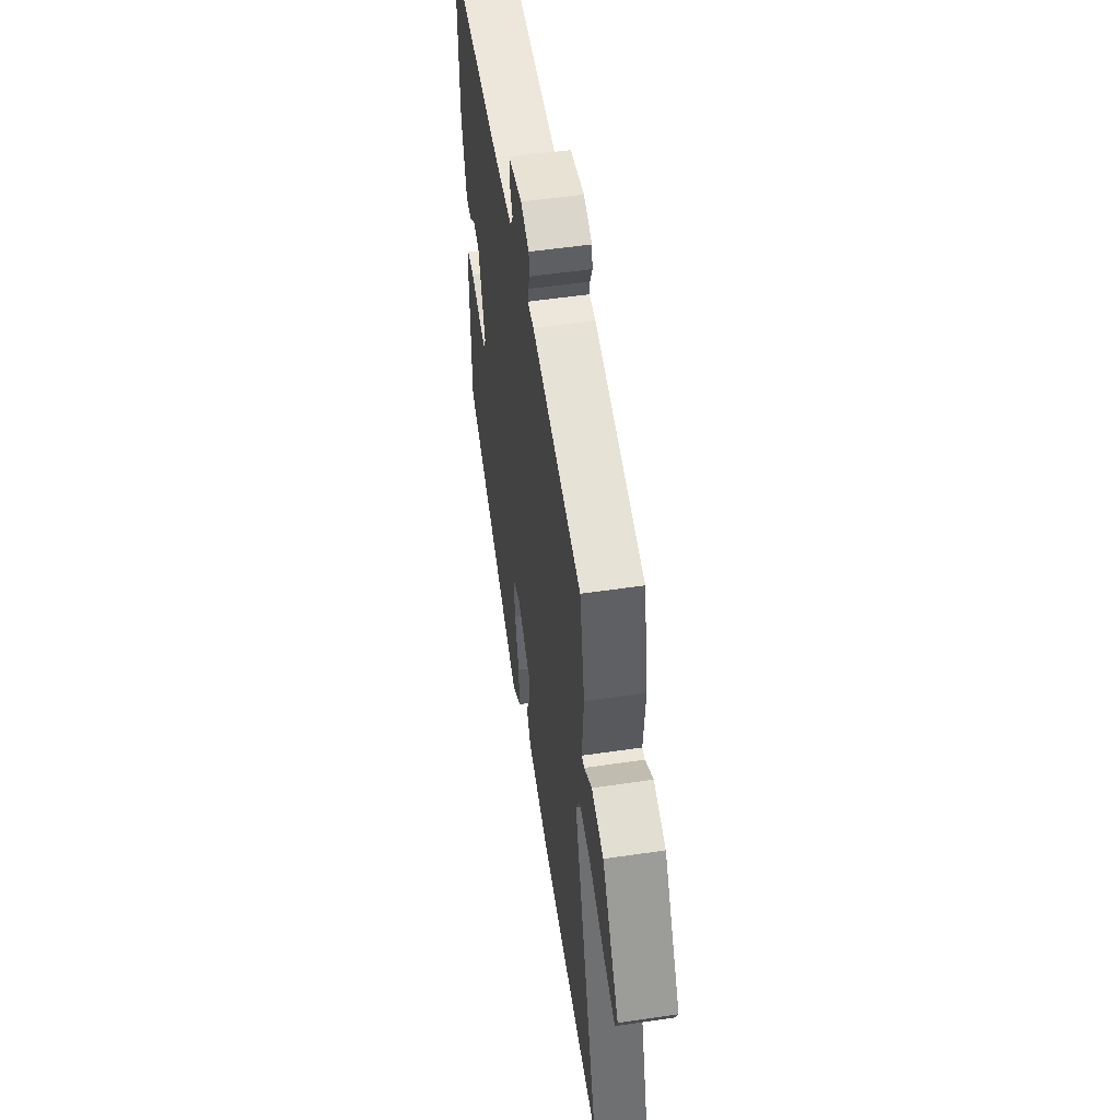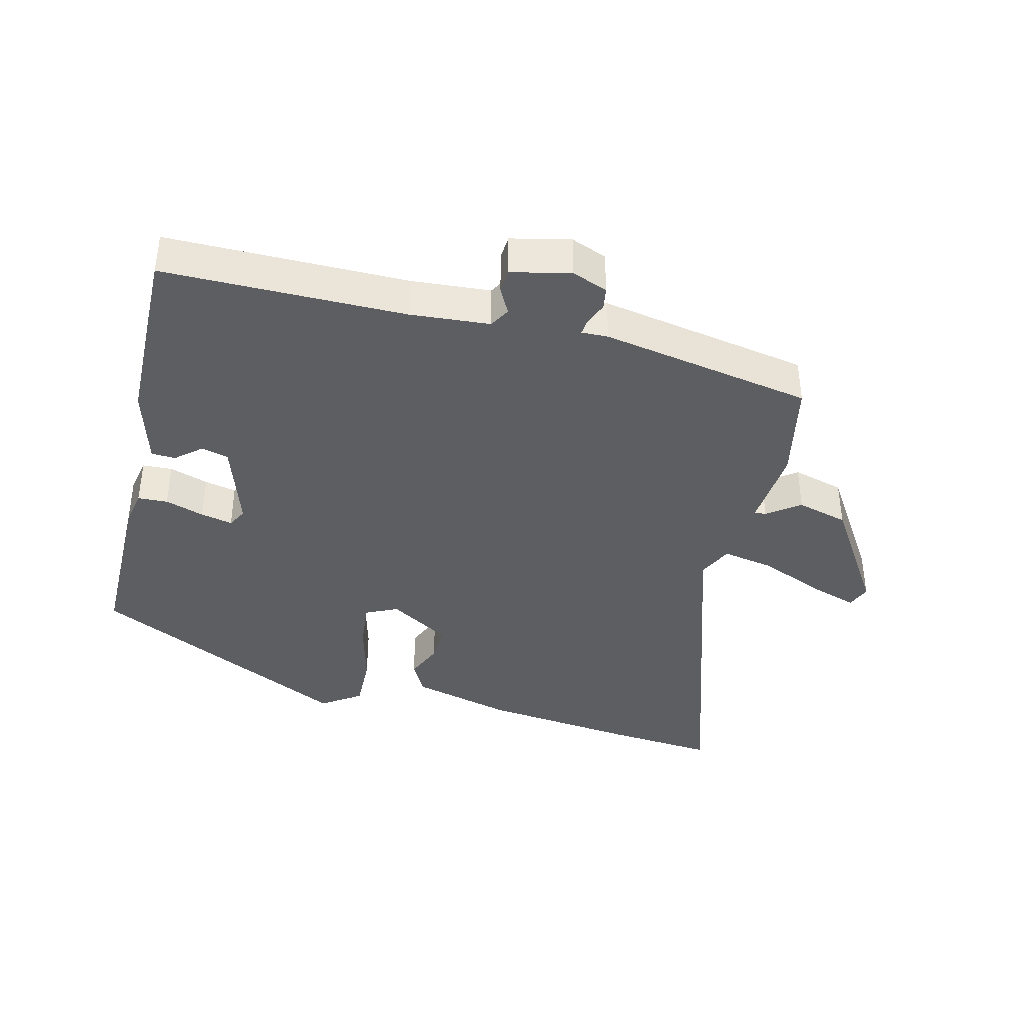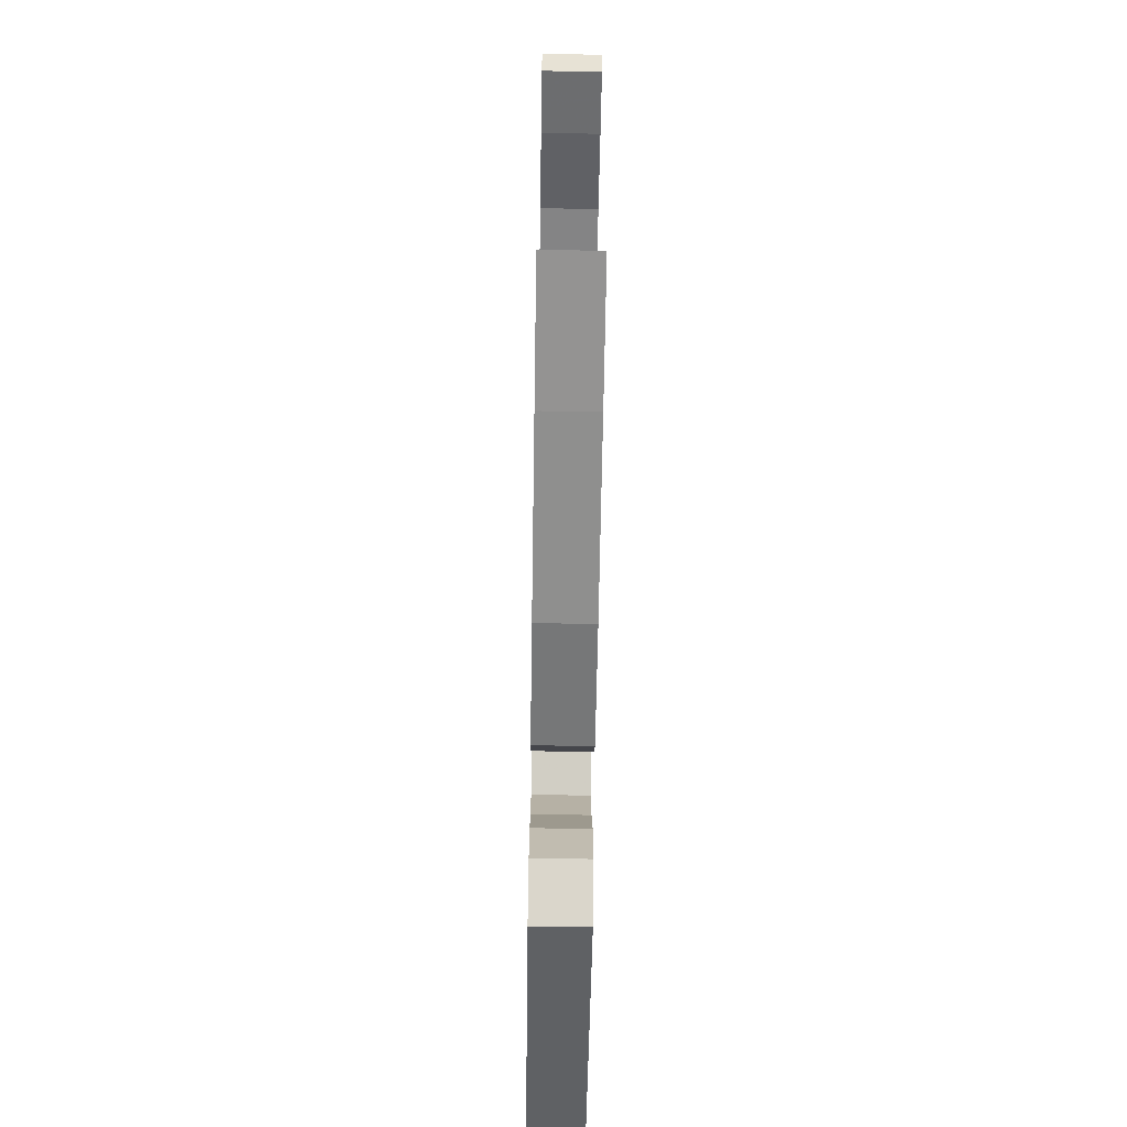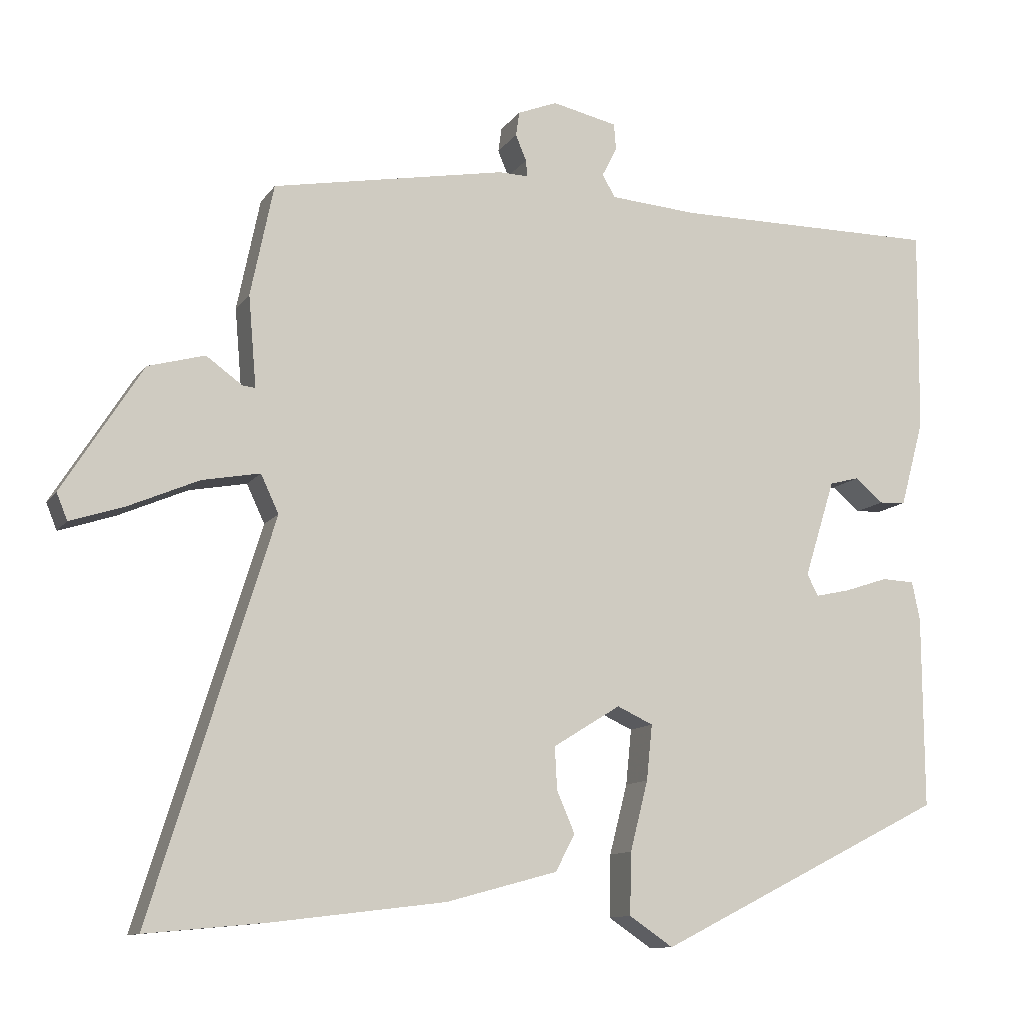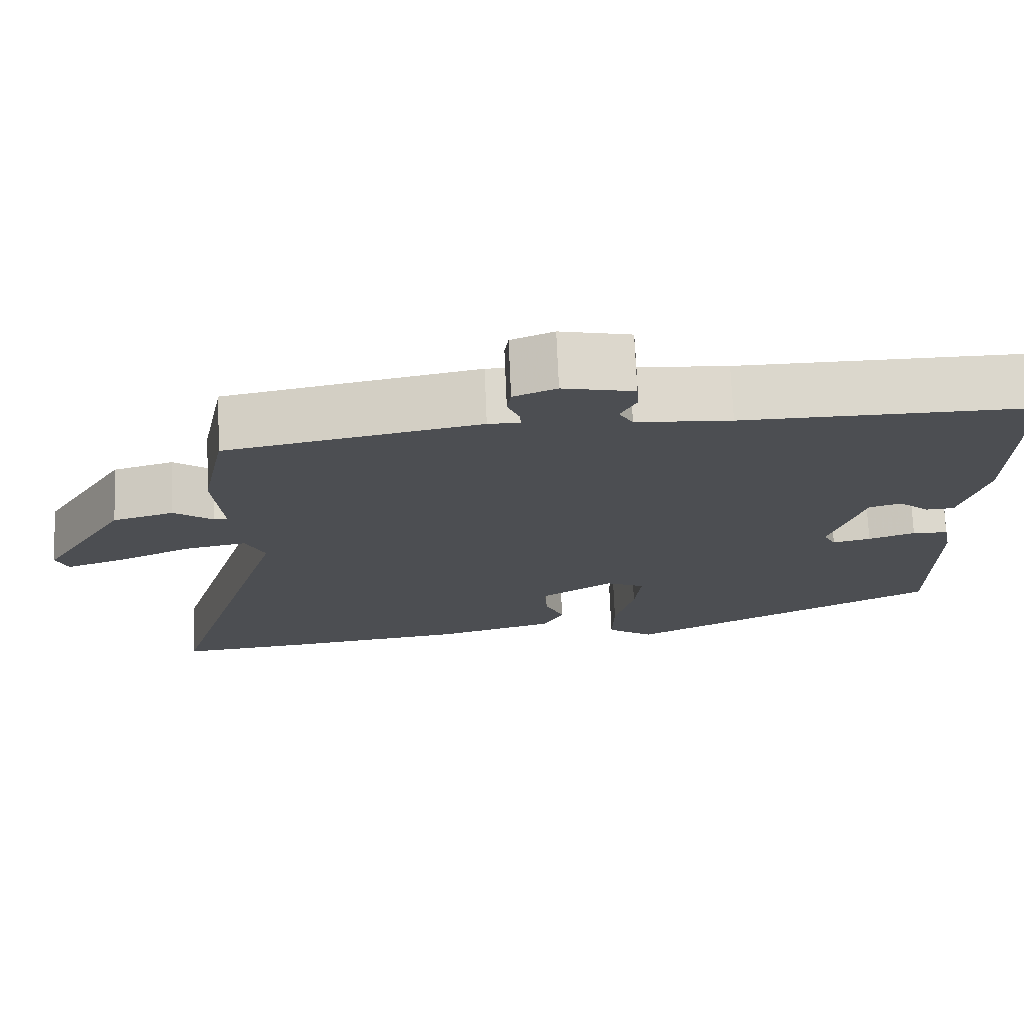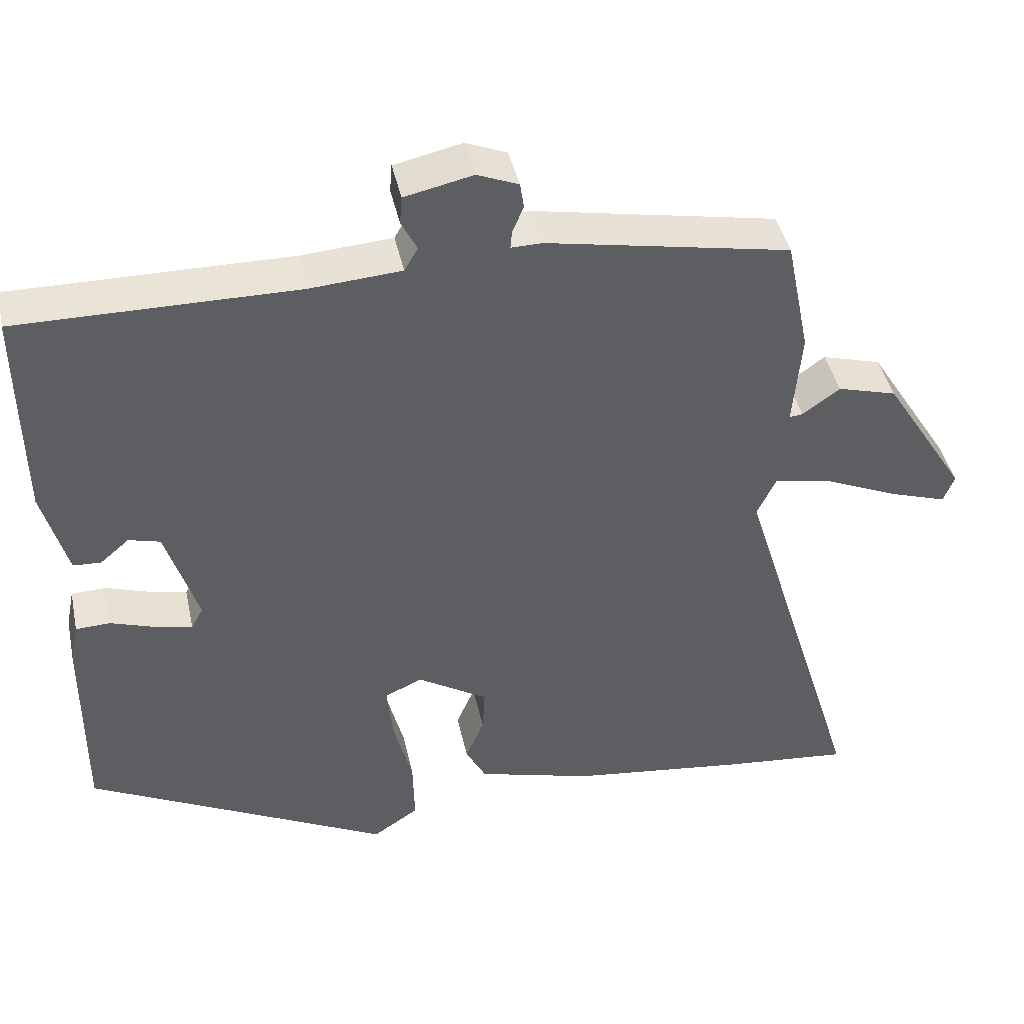
<metadata>
{"format":"obj","ext":"obj","renderer":"f3d","projection":"perspective","resolution":1024,"background":"white","views":[{"elev":53.0,"azim":81.0,"up":"+Z"},{"elev":-39.0,"azim":-13.6,"up":"+Y"},{"elev":-72.2,"azim":89.1,"up":"+Z"},{"elev":-11.3,"azim":158.7,"up":"+Z"},{"elev":73.0,"azim":177.6,"up":"+Z"},{"elev":42.4,"azim":-12.1,"up":"+Z"}]}
</metadata>
<code>
v -0.499 0.07 0.402
v -0.5 0.07 0.522
v -0.129 0.07 0.52
v -0.007 0.07 0.529
v 0.011 0.07 0.56
v -0.01 0.07 0.601
v -0.007 0.07 0.638
v 0.084 0.07 0.658
v 0.139 0.07 0.636
v 0.144 0.07 0.602
v 0.129 0.07 0.566
v 0.127 0.07 0.543
v 0.168 0.07 0.544
v 0.494 0.07 0.483
v 0.526 0.07 0.327
v 0.515 0.07 0.2
v 0.533 0.07 0.202
v 0.583 0.07 0.238
v 0.662 0.07 0.216
v 0.773 0.07 0.04
v 0.758 0.07 0.003
v 0.682 0.07 0.028
v 0.585 0.07 0.07
v 0.505 0.07 0.085
v 0.48 0.07 0.032
v 0.649 0.07 -0.514
v 0.48 0.07 -0.498
v 0.242 0.07 -0.469
v 0.087 0.07 -0.427
v 0.06 0.07 -0.376
v 0.085 0.07 -0.318
v 0.088 0.07 -0.259
v -0.006 0.07 -0.201
v -0.056 0.07 -0.224
v -0.048 0.07 -0.301
v -0.023 0.07 -0.398
v -0.021 0.07 -0.484
v -0.082 0.07 -0.525
v -0.486 0.07 -0.322
v -0.485 0.07 -0.054
v -0.474 0.07 0
v -0.428 0.07 0.002
v -0.368 0.07 -0.018
v -0.319 0.07 -0.029
v -0.303 0.07 0.001
v -0.346 0.07 0.137
v -0.388 0.07 0.148
v -0.427 0.07 0.115
v -0.464 0.07 0.117
v -0.497 0.07 0.237
v -0.499 0 0.402
v -0.5 0 0.522
v -0.129 0 0.52
v -0.007 0 0.529
v 0.011 0 0.56
v -0.01 0 0.601
v -0.007 0 0.638
v 0.084 0 0.658
v 0.139 0 0.636
v 0.144 0 0.602
v 0.129 0 0.566
v 0.127 0 0.543
v 0.168 0 0.544
v 0.494 0 0.483
v 0.526 0 0.327
v 0.515 0 0.2
v 0.533 0 0.202
v 0.583 0 0.238
v 0.662 0 0.216
v 0.773 0 0.04
v 0.758 0 0.003
v 0.682 0 0.028
v 0.585 0 0.07
v 0.505 0 0.085
v 0.48 0 0.032
v 0.649 0 -0.514
v 0.48 0 -0.498
v 0.242 0 -0.469
v 0.087 0 -0.427
v 0.06 0 -0.376
v 0.085 0 -0.318
v 0.088 0 -0.259
v -0.006 0 -0.201
v -0.056 0 -0.224
v -0.048 0 -0.301
v -0.023 0 -0.398
v -0.021 0 -0.484
v -0.082 0 -0.525
v -0.486 0 -0.322
v -0.485 0 -0.054
v -0.474 0 0
v -0.428 0 0.002
v -0.368 0 -0.018
v -0.319 0 -0.029
v -0.303 0 0.001
v -0.346 0 0.137
v -0.388 0 0.148
v -0.427 0 0.115
v -0.464 0 0.117
v -0.497 0 0.237
f 47 48 49 50
f 46 47 50 1
f 40 41 42 43
f 40 43 44
f 39 40 44
f 38 39 44
f 35 36 37 38
f 34 35 38 44
f 33 34 44 45
f 28 29 30 31
f 28 31 32
f 25 26 27 28
f 24 25 28 32
f 20 21 22 23
f 20 23 24
f 17 18 19 20
f 16 17 20 24
f 12 13 14 15
f 12 15 16 24
f 8 9 10 11
f 8 11 12
f 5 6 7 8
f 4 5 8 12
f 46 1 2 3
f 46 3 4
f 32 33 45 46
f 24 32 46
f 4 12 24 46
f 100 99 98 97
f 51 100 97 96
f 93 92 91 90
f 94 93 90
f 94 90 89
f 94 89 88
f 88 87 86 85
f 94 88 85 84
f 95 94 84 83
f 81 80 79 78
f 82 81 78
f 78 77 76 75
f 82 78 75 74
f 73 72 71 70
f 74 73 70
f 70 69 68 67
f 74 70 67 66
f 65 64 63 62
f 74 66 65 62
f 61 60 59 58
f 62 61 58
f 58 57 56 55
f 62 58 55 54
f 53 52 51 96
f 54 53 96
f 96 95 83 82
f 96 82 74
f 96 74 62 54
f 1 51 52 2
f 2 52 53 3
f 3 53 54 4
f 4 54 55 5
f 5 55 56 6
f 6 56 57 7
f 7 57 58 8
f 8 58 59 9
f 9 59 60 10
f 10 60 61 11
f 11 61 62 12
f 12 62 63 13
f 13 63 64 14
f 14 64 65 15
f 15 65 66 16
f 16 66 67 17
f 17 67 68 18
f 18 68 69 19
f 19 69 70 20
f 20 70 71 21
f 21 71 72 22
f 22 72 73 23
f 23 73 74 24
f 24 74 75 25
f 25 75 76 26
f 26 76 77 27
f 27 77 78 28
f 28 78 79 29
f 29 79 80 30
f 30 80 81 31
f 31 81 82 32
f 32 82 83 33
f 33 83 84 34
f 34 84 85 35
f 35 85 86 36
f 36 86 87 37
f 37 87 88 38
f 38 88 89 39
f 39 89 90 40
f 40 90 91 41
f 41 91 92 42
f 42 92 93 43
f 43 93 94 44
f 44 94 95 45
f 45 95 96 46
f 46 96 97 47
f 47 97 98 48
f 48 98 99 49
f 49 99 100 50
f 50 100 51 1

</code>
